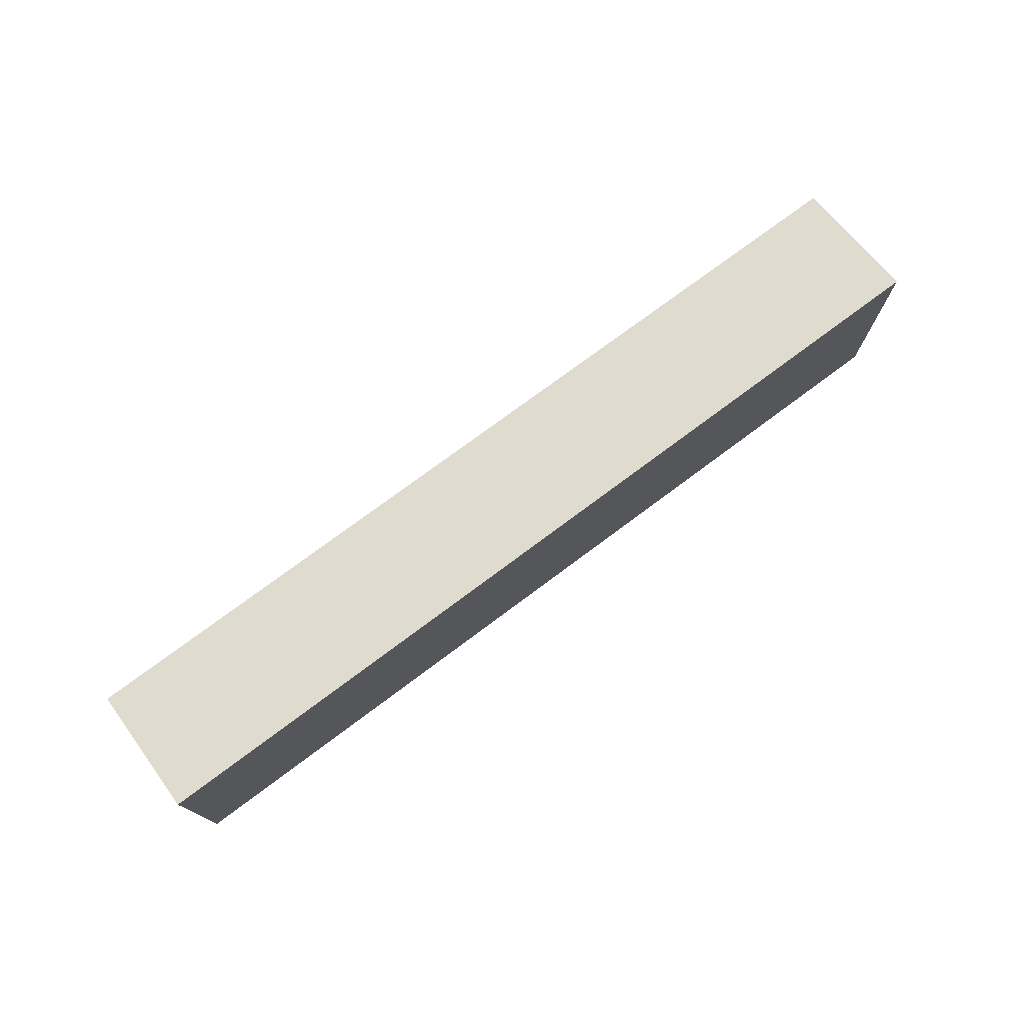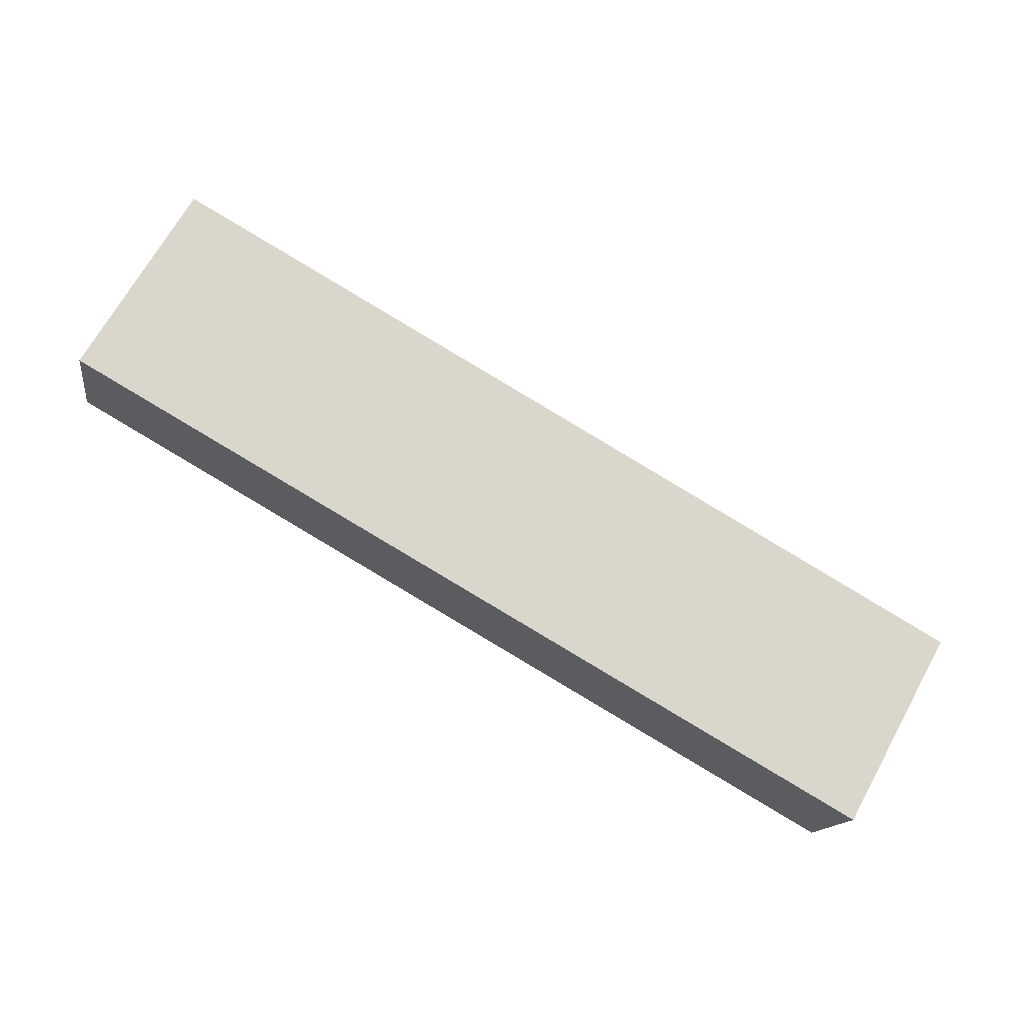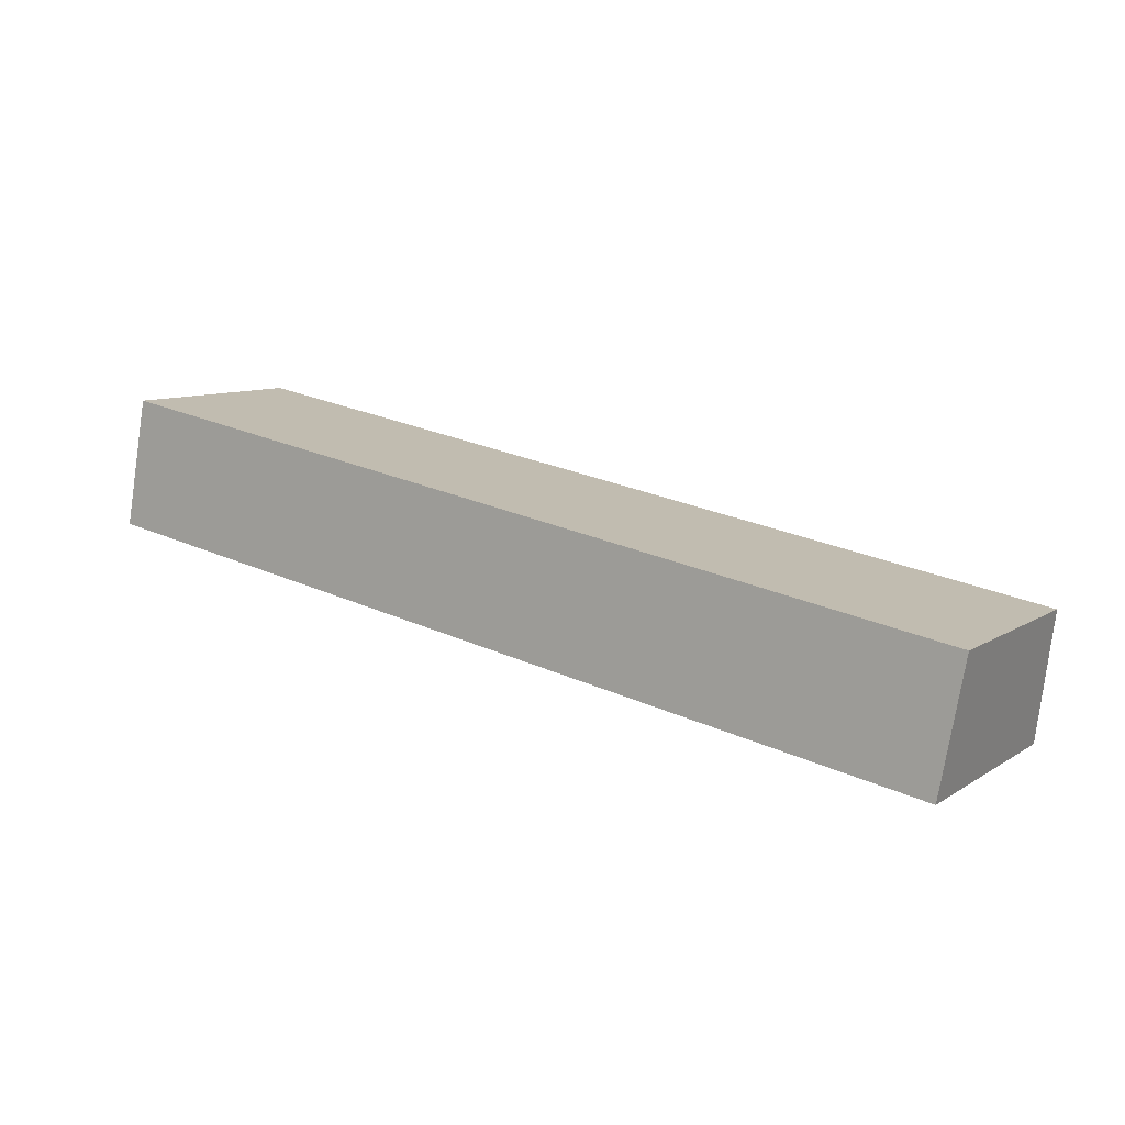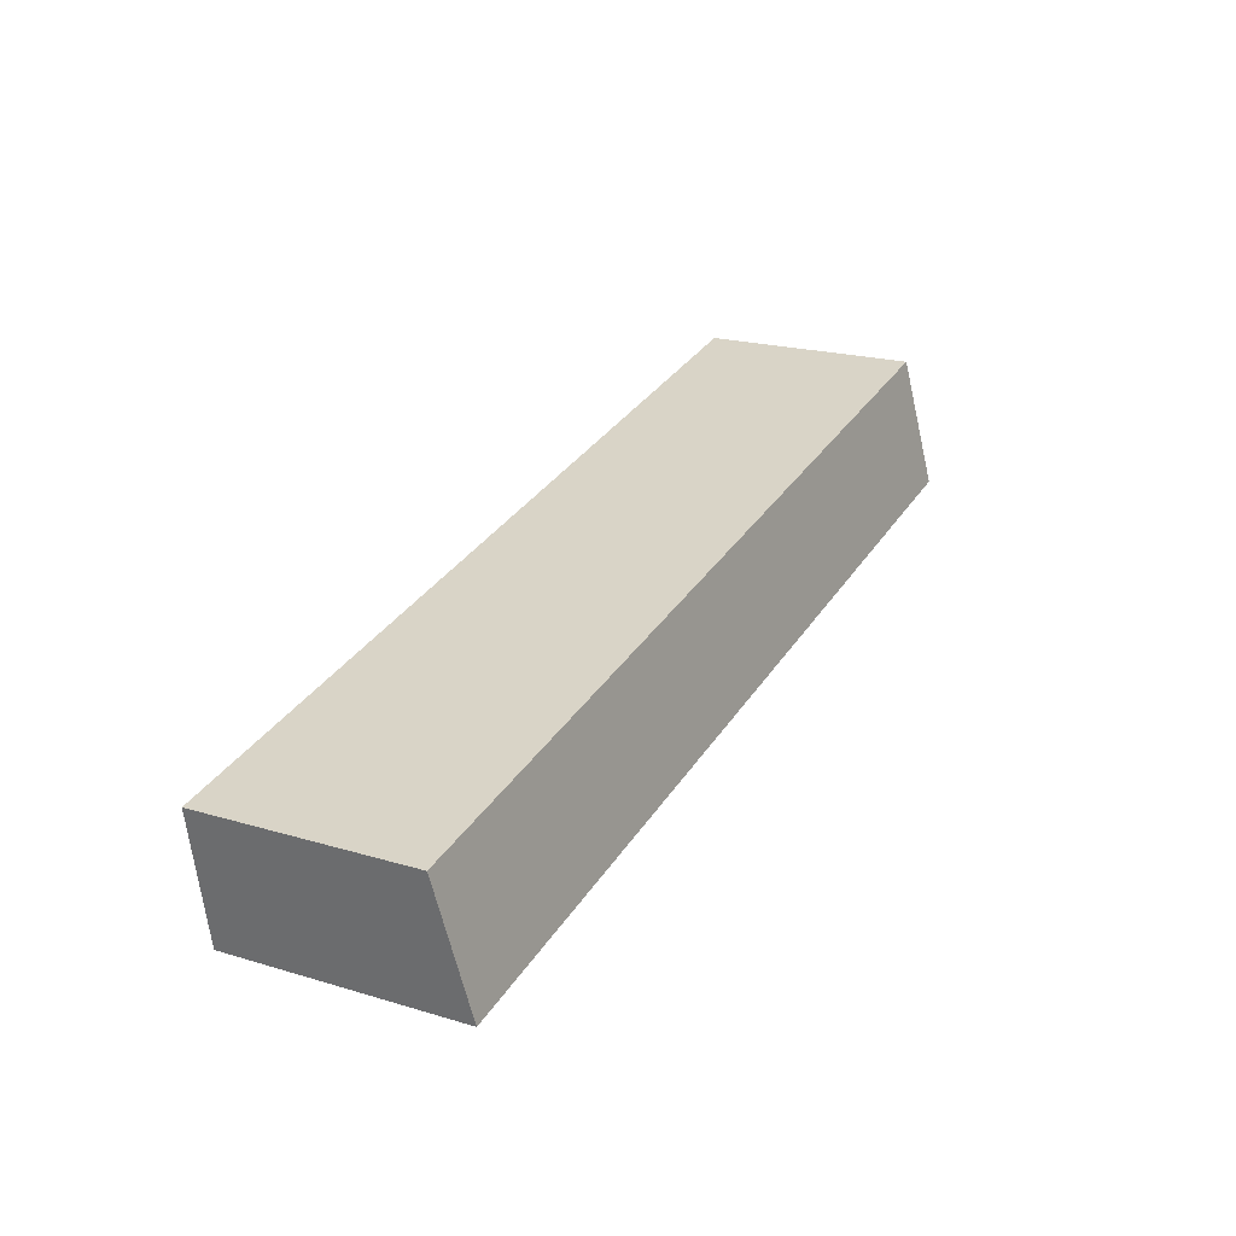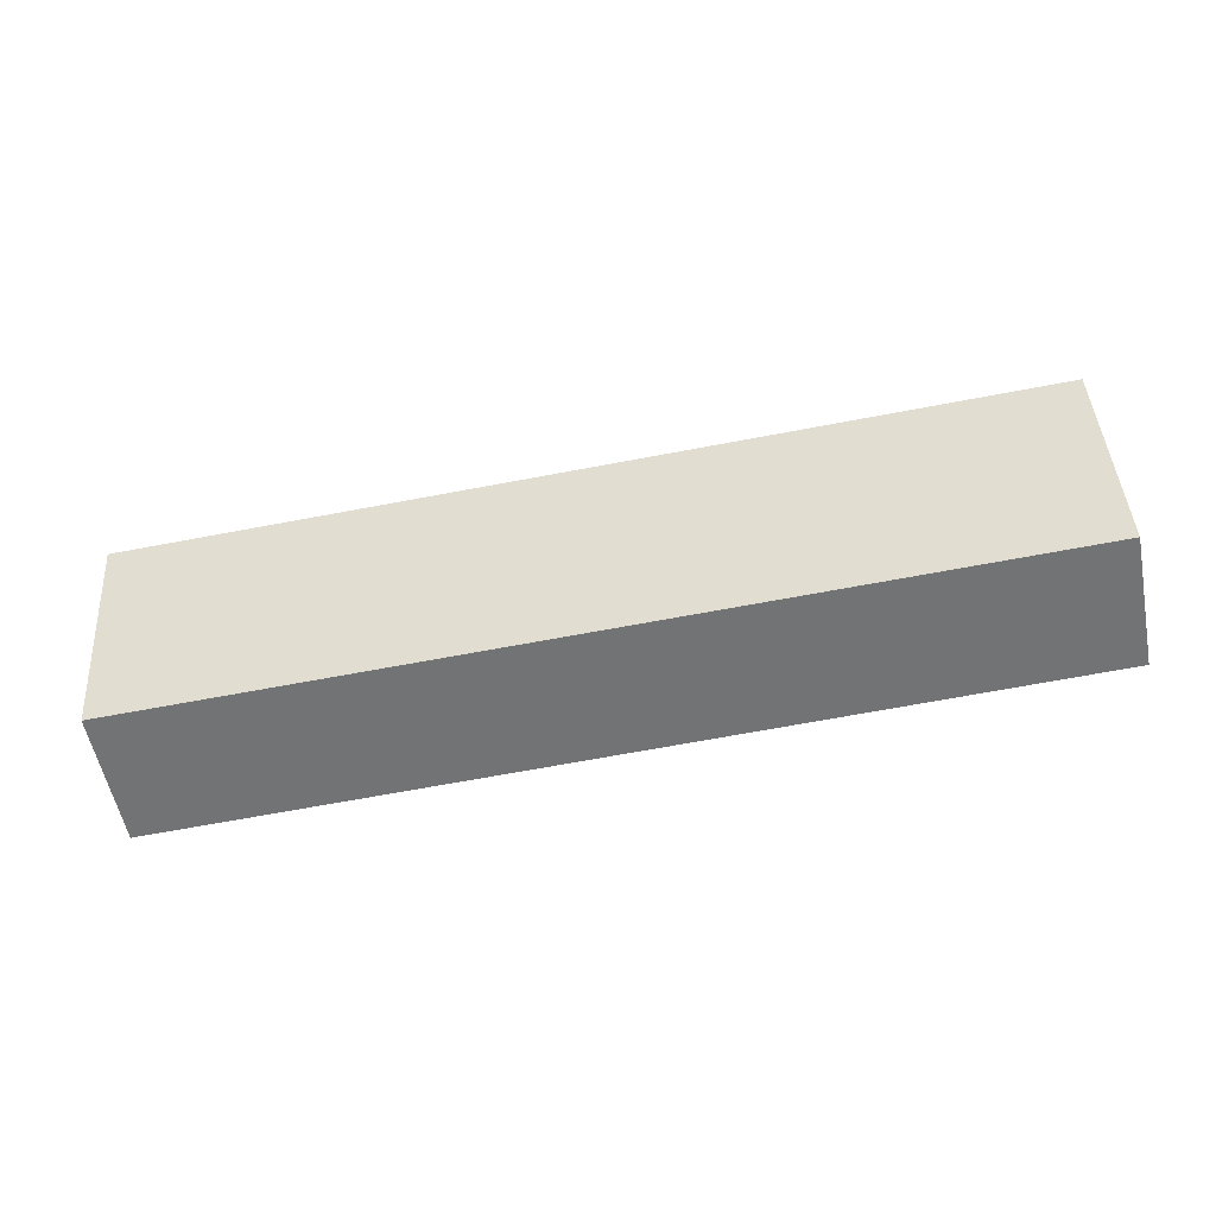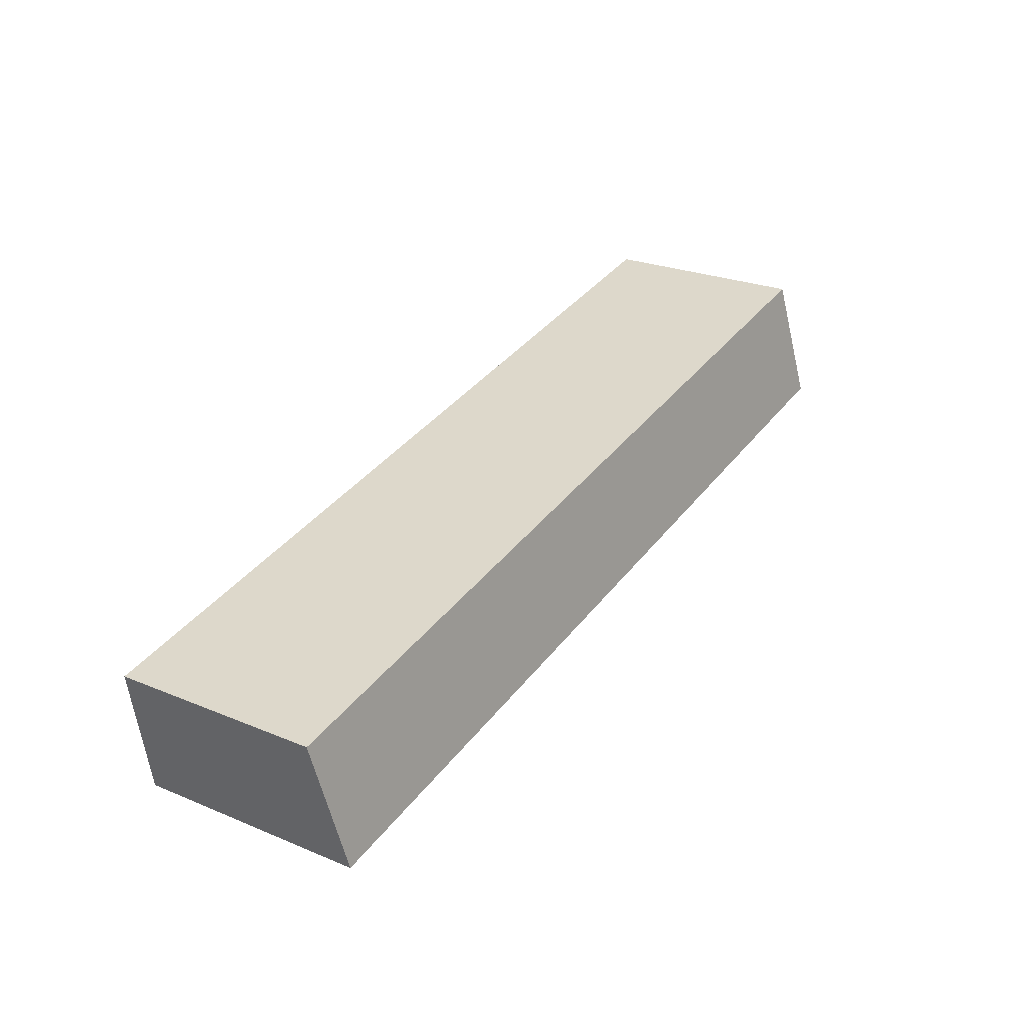
<metadata>
{"format":"obj","ext":"obj","renderer":"f3d","projection":"perspective","resolution":1024,"background":"white","views":[{"elev":75.5,"azim":153.6,"up":"+Y"},{"elev":69.3,"azim":29.1,"up":"+Z"},{"elev":9.2,"azim":32.5,"up":"+Z"},{"elev":20.9,"azim":118.1,"up":"+Z"},{"elev":43.6,"azim":176.4,"up":"+Z"},{"elev":25.3,"azim":123.6,"up":"+Z"}]}
</metadata>
<code>
v  16.43 4.32 -2.992
v  0.458 3.922 2.373
v  16.87 3.918 -0.588
v  0 4.32 2.645e-16
v  16.43 1.832e-16 -2.992
v  16.87 3.6e-17 -0.588
v  0 0 0
v  0.458 -1.453e-16 2.373
g defaultobject
f 1 2 3
f 2 1 4
f 3 5 1
f 5 3 6
f 5 4 1
f 4 5 7
f 7 2 4
f 2 7 8
f 8 3 2
f 3 8 6
f 8 5 6
f 5 8 7

</code>
